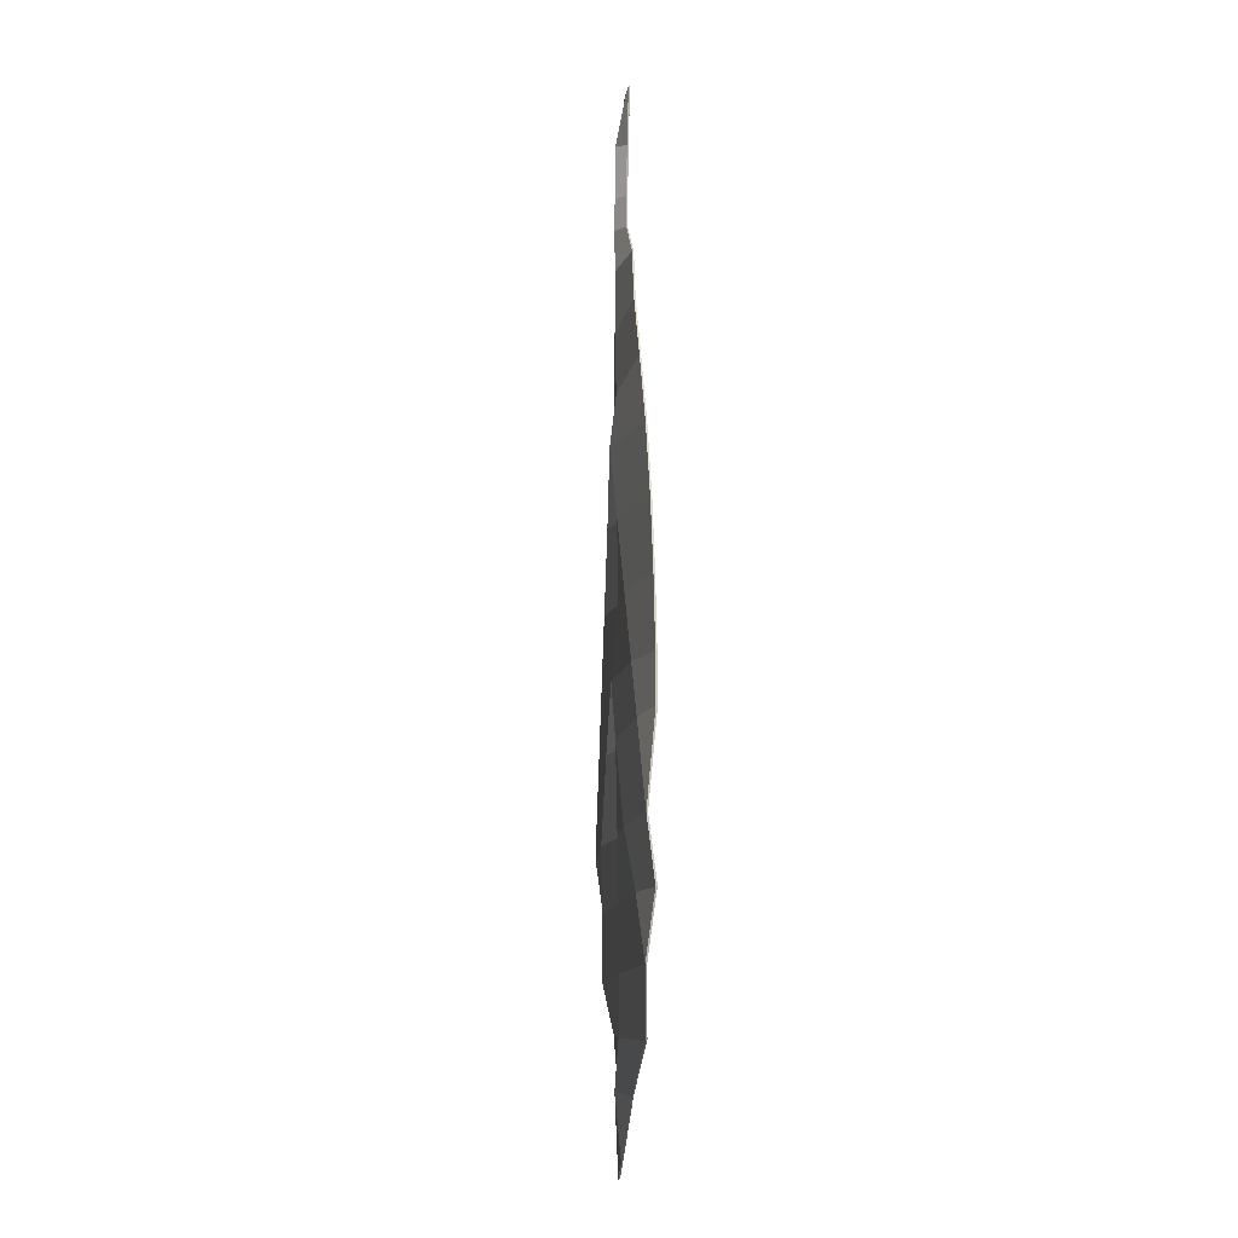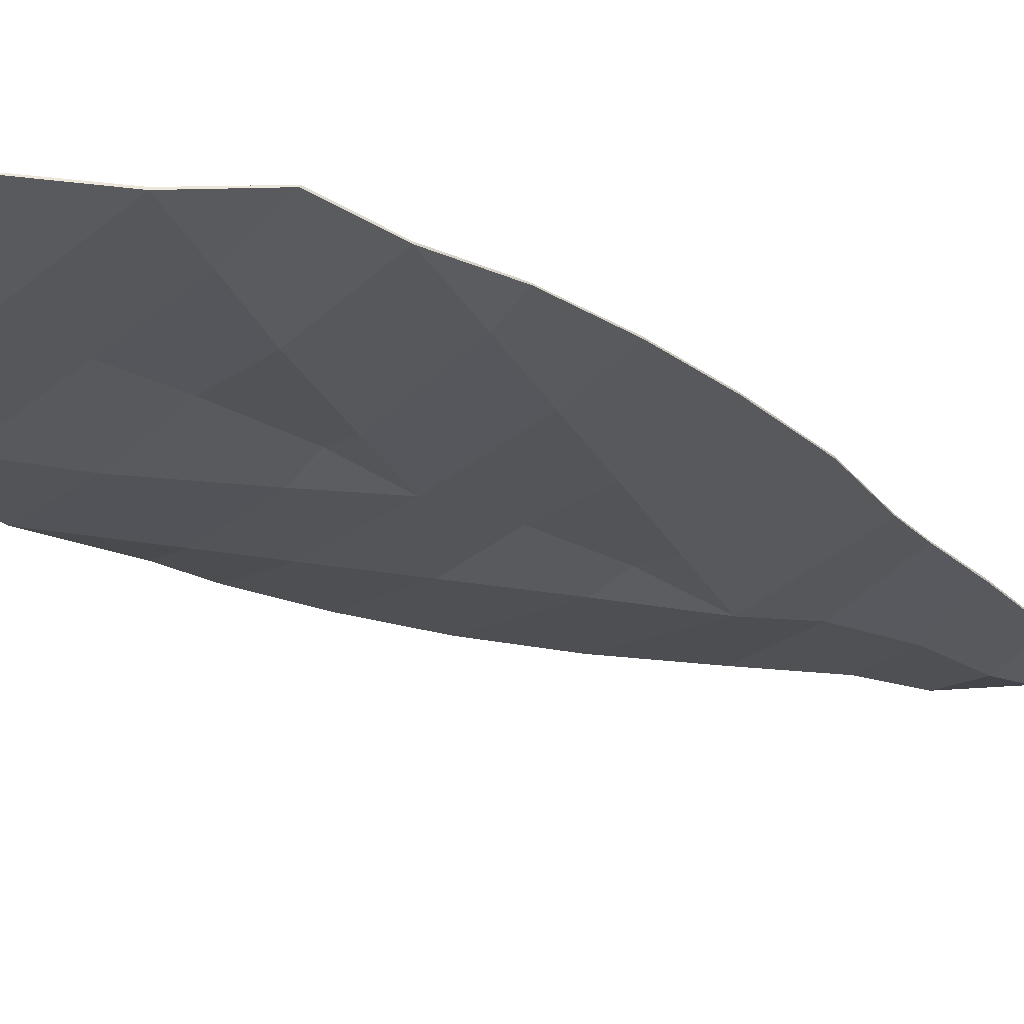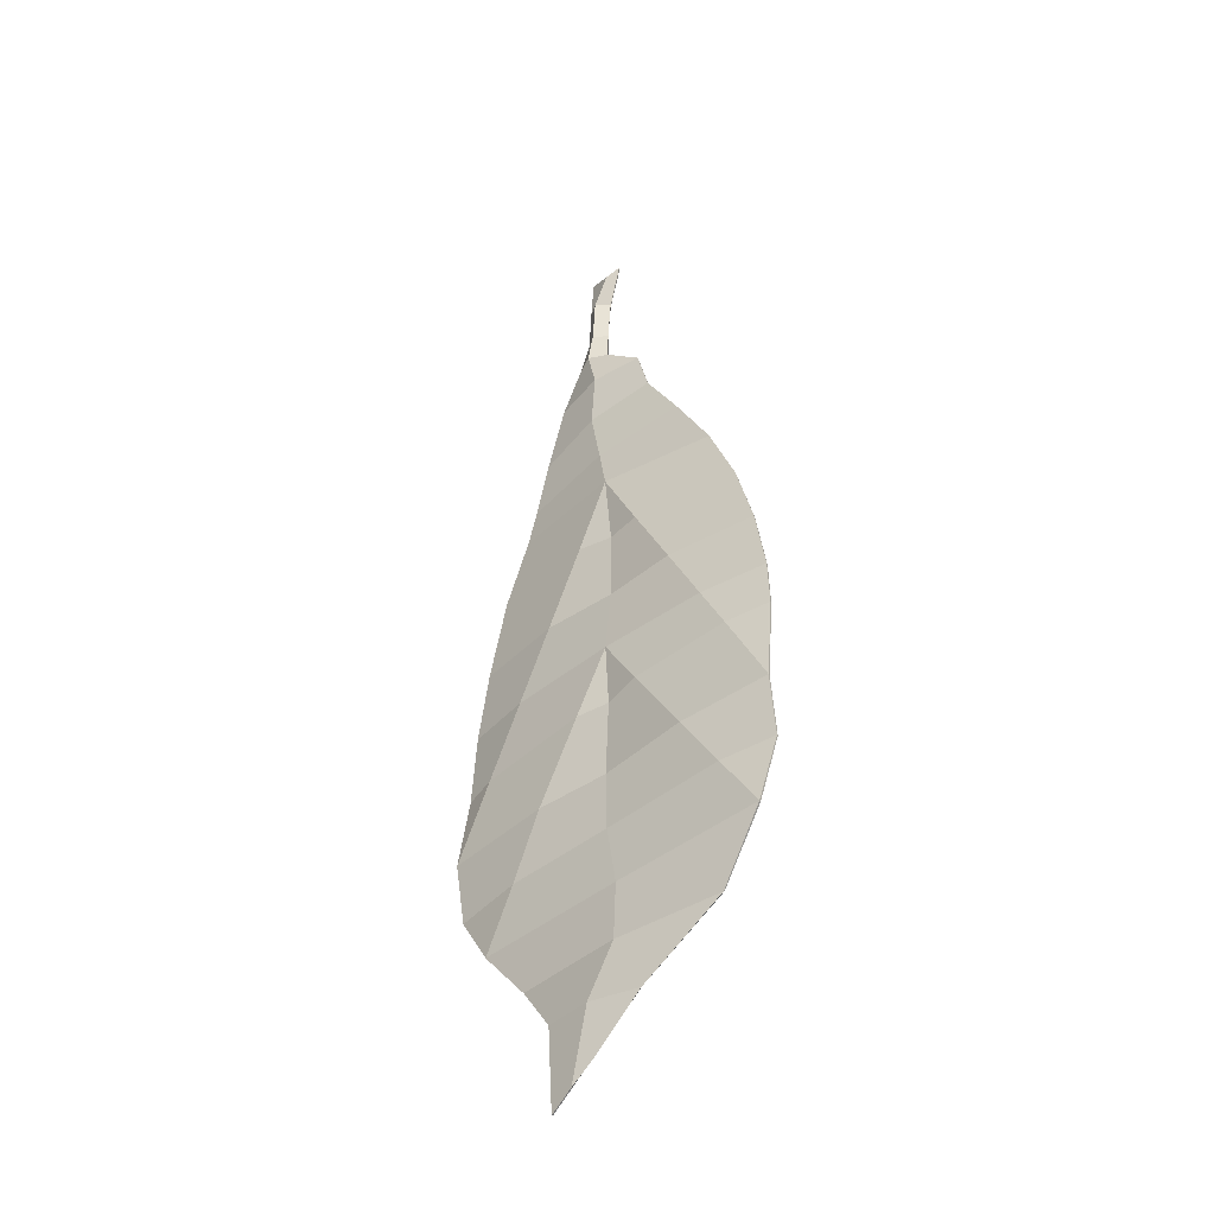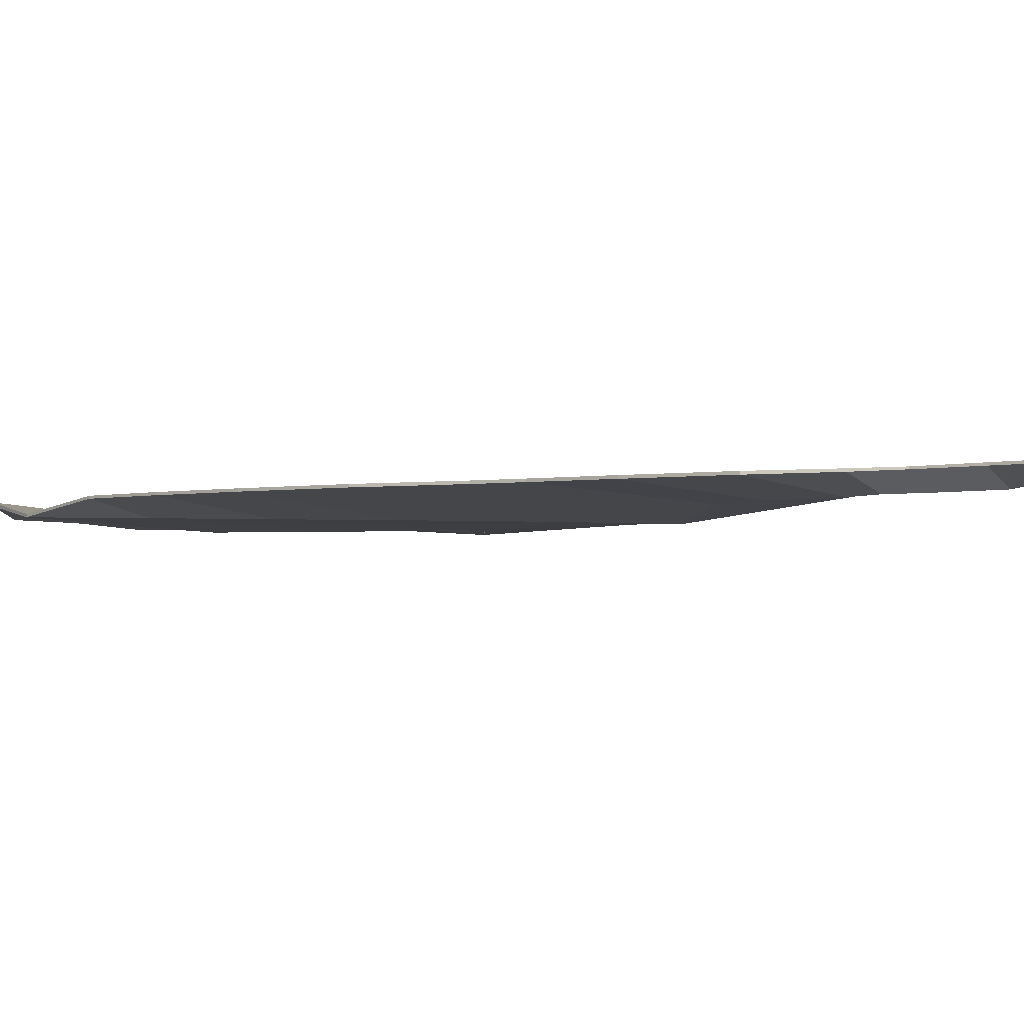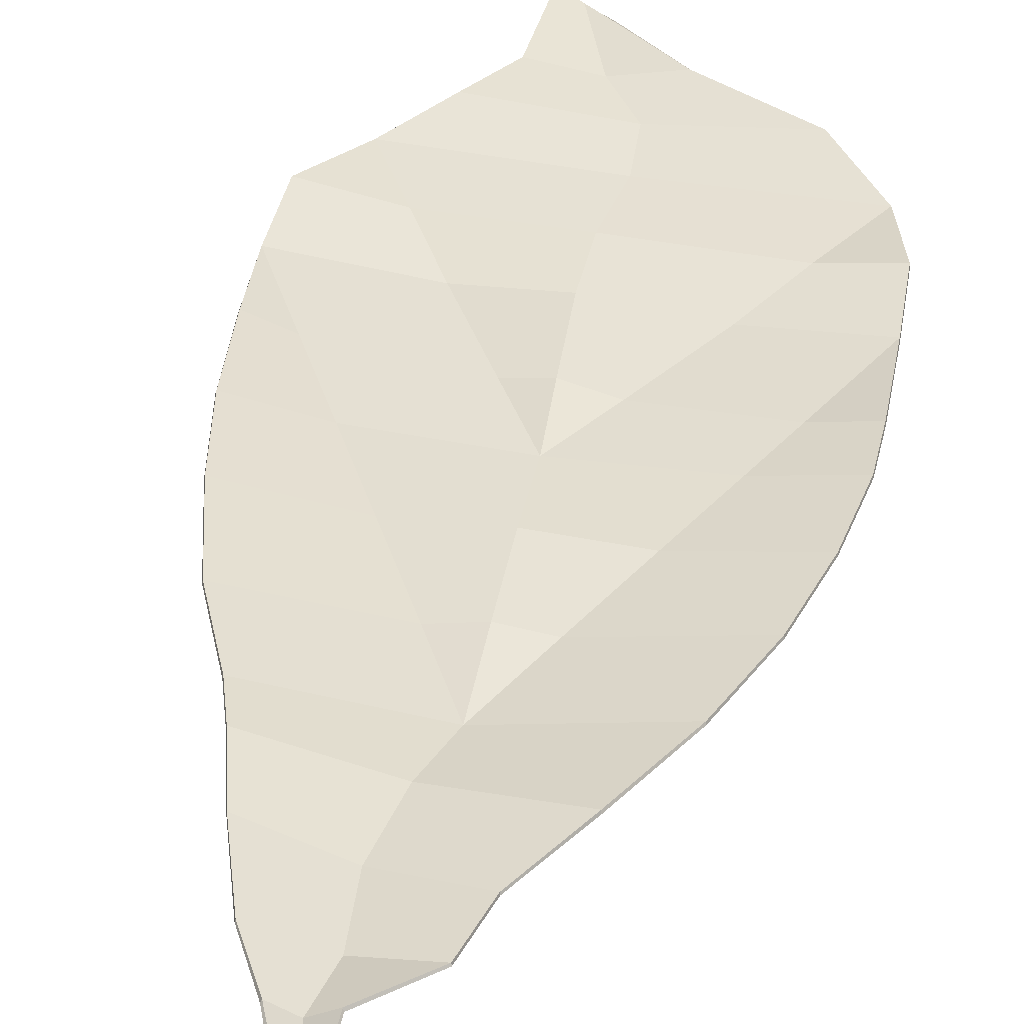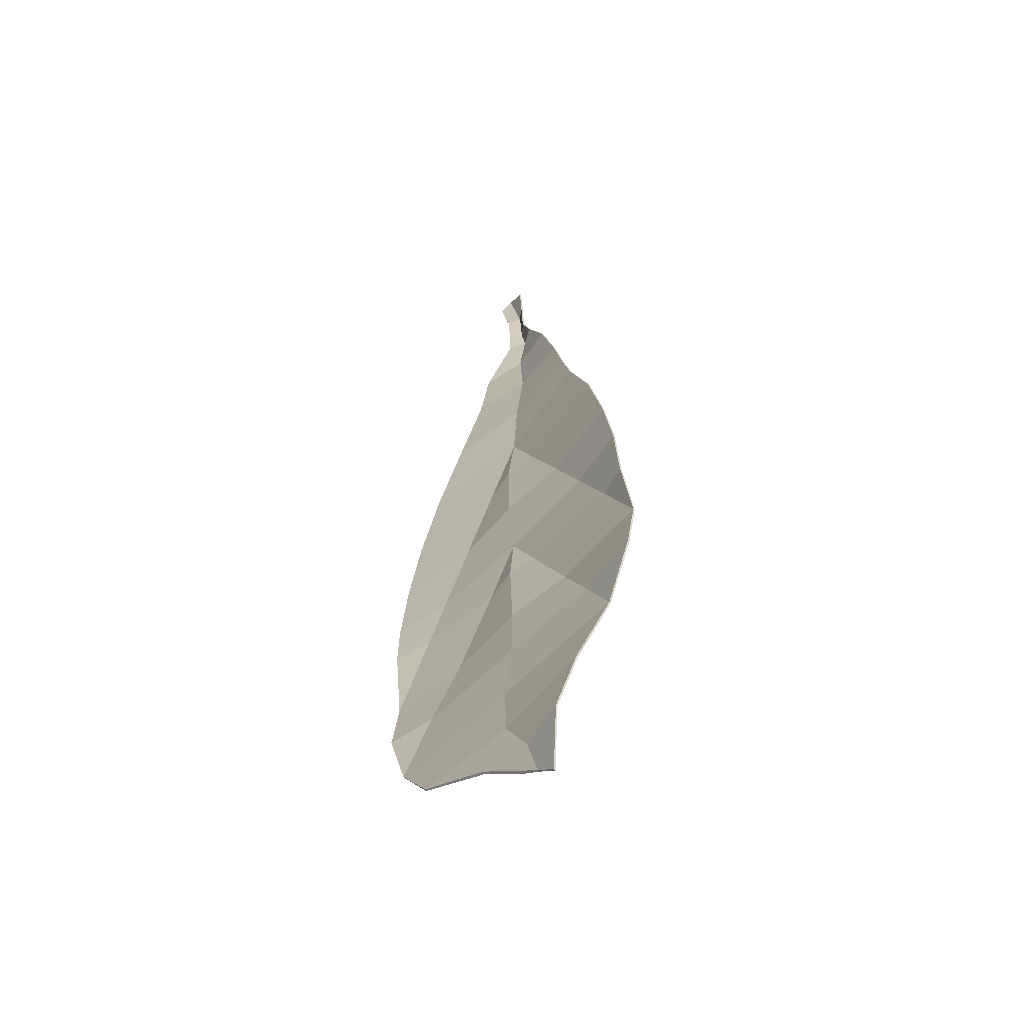
<metadata>
{"format":"obj","ext":"obj","renderer":"f3d","projection":"perspective","resolution":1024,"background":"white","views":[{"elev":-8.2,"azim":82.7,"up":"+Z"},{"elev":-26.1,"azim":-130.3,"up":"+Y"},{"elev":-43.3,"azim":40.9,"up":"+Z"},{"elev":-1.5,"azim":-28.6,"up":"+Y"},{"elev":37.7,"azim":10.3,"up":"+Y"},{"elev":-58.0,"azim":-131.5,"up":"+Z"}]}
</metadata>
<code>
o Plane.011
v -0.03267 0 -0.2197
v -0.0153 0 -0.205
v -0.01632 0 0.2072
v -0.001126 0 0.2088
v -0.01741 0 0.1882
v -0.0185 0 0.166
v -0.0234 0 0.153
v -0.03321 0 0.1329
v -0.04194 0 0.1035
v -0.04793 0 0.07855
v -0.05229 0 0.06337
v -0.06374 0 0.03402
v -0.07191 0 -0.001319
v -0.07682 0 -0.0323
v -0.079 0 -0.06383
v -0.08118 -0.003352 -0.09481
v -0.07955 0 -0.1203
v -0.06428 -0.002738 -0.1442
v -0.04739 0 -0.1649
v -0.03485 0 -0.1839
v 0.00705 0 -0.1855
v 0.04357 0 -0.1638
v 0.06265 -0.002738 -0.1372
v 0.06973 0 -0.11
v 0.07028 -0.003352 -0.08445
v 0.07082 0 -0.04748
v 0.07028 0 -0.02739
v 0.06592 0 0.000861
v 0.05829 0 0.03021
v 0.0463 0 0.0601
v 0.02994 0 0.08999
v 0.01468 0 0.1166
v 0.009231 0 0.1372
v -0.008212 0 0.1524
v -0.008212 0 0.166
v -0.006577 0 0.186
v -0.02398 0 -0.2124
v -0.008721 0 0.208
v -0.0139 -0.003863 -0.1847
v -0.001908 -0.003863 -0.1643
v -0.000818 -0.003863 -0.1407
v -0.004906 -0.003863 -0.1152
v -0.005451 -0.003863 -0.08963
v -0.004088 -0.003863 -0.05565
v -0.00327 -0.006602 -0.02985
v -0.002998 -0.003863 -0.000229
v -0.002725 -0.003863 0.03212
v -0.002998 -0.007216 0.06173
v -0.008994 -0.003863 0.08427
v -0.01363 -0.003863 0.1101
v -0.01199 -0.003863 0.1351
v -0.01581 -0.003863 0.1527
v -0.01335 -0.003863 0.166
v -0.01199 -0.003863 0.1871
v -0.01754 -0.006277 0.03258
v -0.03418 -0.005468 -0.000722
v -0.0495 -0.004788 -0.03139
v -0.06494 -0.004078 -0.06229
v 0.01207 -0.006279 0.03165
v 0.02781 -0.005489 0.000258
v 0.04215 -0.00483 -0.02833
v 0.05273 -0.004285 -0.04945
v -0.01777 -0.00665 -0.05715
v -0.03616 -0.006394 -0.09173
v -0.05042 -0.004246 -0.1183
v 0.01151 -0.006717 -0.05395
v 0.03184 -0.00635 -0.08708
v 0.04692 -0.003919 -0.1116
v -0.03278 -0.000708 -0.2201
v -0.01516 -0.000601 -0.2062
v -0.01657 -0.000638 0.208
v -0.000853 -0.00068 0.209
v -0.01782 -0.000607 0.1887
v -0.01898 -0.000552 0.1666
v -0.02371 -0.000654 0.1534
v -0.03339 -0.000702 0.1331
v -0.04206 -0.000714 0.1036
v -0.04805 -0.000702 0.07895
v -0.05242 -0.000702 0.06376
v -0.06387 -0.000707 0.03431
v -0.07206 -0.000705 -0.00104
v -0.077 -0.000697 -0.03198
v -0.07924 -0.000665 -0.06323
v -0.08132 -0.004064 -0.09484
v -0.07965 -0.000705 -0.1207
v -0.06438 -0.003455 -0.1443
v -0.04744 -0.000706 -0.1653
v -0.03496 -0.000714 -0.184
v 0.007159 -0.000655 -0.1864
v 0.04362 -0.000699 -0.1643
v 0.06276 -0.003453 -0.137
v 0.06986 -0.00071 -0.1102
v 0.07042 -0.004064 -0.08451
v 0.07102 -0.000689 -0.04706
v 0.07045 -0.000702 -0.02712
v 0.06606 -0.000706 0.001138
v 0.05842 -0.000706 0.03051
v 0.04643 -0.0007 0.06053
v 0.03005 -0.000683 0.09066
v 0.0148 -0.000711 0.1168
v 0.009391 -0.000704 0.1375
v -0.007879 -0.00064 0.1529
v -0.007702 -0.000565 0.1657
v -0.006182 -0.000637 0.186
v -0.02405 -0.000702 -0.2129
v -0.008642 -0.000704 0.2085
v -0.0139 -0.004561 -0.1853
v -0.001876 -0.004557 -0.1649
v -0.000812 -0.004577 -0.141
v -0.004901 -0.00458 -0.1154
v -0.005436 -0.004578 -0.08995
v -0.004072 -0.004568 -0.05613
v -0.003272 -0.007323 -0.02993
v -0.002998 -0.004585 -0.000225
v -0.002729 -0.004568 0.03162
v -0.002978 -0.007935 0.06192
v -0.009005 -0.004573 0.08469
v -0.01366 -0.004583 0.1102
v -0.01196 -0.004569 0.1355
v -0.01591 -0.004557 0.1532
v -0.01331 -0.004583 0.166
v -0.012 -0.00458 0.1874
v -0.01756 -0.006999 0.03256
v -0.03424 -0.006185 -0.000511
v -0.0496 -0.005501 -0.03118
v -0.06507 -0.004784 -0.06201
v 0.01209 -0.007001 0.03164
v 0.02787 -0.006205 0.000477
v 0.04224 -0.005544 -0.02812
v 0.05286 -0.004995 -0.04922
v -0.01773 -0.007369 -0.05728
v -0.03616 -0.007114 -0.09191
v -0.05047 -0.004958 -0.1187
v 0.01148 -0.007438 -0.05405
v 0.03185 -0.007069 -0.08726
v 0.04699 -0.004633 -0.1119
f 54 38 4 36
f 37 39 21 2
f 39 40 22 21
f 40 41 23 22
f 23 68 24
f 68 67 25 24
f 25 62 26
f 62 61 27 26
f 61 60 28 27
f 60 59 29 28
f 59 48 30 29
f 48 49 31 30
f 49 50 32 31
f 50 51 33 32
f 51 52 34 33
f 52 53 35 34
f 53 54 36 35
f 6 5 54 53
f 7 6 53 52
f 8 7 52 51
f 9 8 51 50
f 10 9 50 49
f 11 10 49 48
f 55 48 47
f 56 55 47 46
f 57 56 46 45
f 63 45 44
f 64 63 44 43
f 65 64 43 42
f 18 65 42 41
f 19 18 41 40
f 20 19 40 39
f 1 20 39 37
f 5 3 38 54
f 15 14 57 58
f 14 13 56 57
f 13 12 55 56
f 12 11 48 55
f 15 58 16
f 66 45 61 62
f 45 46 60 61
f 46 47 59 60
f 47 48 59
f 67 66 62 25
f 17 16 64 65
f 16 58 63 64
f 58 57 45 63
f 17 65 18
f 42 43 67 68
f 43 44 66 67
f 44 45 66
f 41 42 68 23
f 122 104 72 106
f 105 70 89 107
f 107 89 90 108
f 108 90 91 109
f 91 92 136
f 136 92 93 135
f 93 94 130
f 130 94 95 129
f 129 95 96 128
f 128 96 97 127
f 127 97 98 116
f 116 98 99 117
f 117 99 100 118
f 118 100 101 119
f 119 101 102 120
f 120 102 103 121
f 121 103 104 122
f 74 121 122 73
f 75 120 121 74
f 76 119 120 75
f 77 118 119 76
f 78 117 118 77
f 79 116 117 78
f 123 115 116
f 124 114 115 123
f 125 113 114 124
f 131 112 113
f 132 111 112 131
f 133 110 111 132
f 86 109 110 133
f 87 108 109 86
f 88 107 108 87
f 69 105 107 88
f 73 122 106 71
f 83 126 125 82
f 82 125 124 81
f 81 124 123 80
f 80 123 116 79
f 83 84 126
f 134 130 129 113
f 113 129 128 114
f 114 128 127 115
f 115 127 116
f 135 93 130 134
f 85 133 132 84
f 84 132 131 126
f 126 131 113 125
f 85 86 133
f 110 136 135 111
f 111 135 134 112
f 112 134 113
f 109 91 136 110
f 1 69 88 20
f 2 70 105 37
f 4 72 104 36
f 3 71 106 38
f 5 73 71 3
f 6 74 73 5
f 7 75 74 6
f 8 76 75 7
f 9 77 76 8
f 10 78 77 9
f 11 79 78 10
f 12 80 79 11
f 13 81 80 12
f 14 82 81 13
f 15 83 82 14
f 16 84 83 15
f 17 85 84 16
f 18 86 85 17
f 19 87 86 18
f 20 88 87 19
f 21 89 70 2
f 22 90 89 21
f 23 91 90 22
f 24 92 91 23
f 25 93 92 24
f 26 94 93 25
f 27 95 94 26
f 28 96 95 27
f 29 97 96 28
f 30 98 97 29
f 31 99 98 30
f 32 100 99 31
f 33 101 100 32
f 34 102 101 33
f 35 103 102 34
f 36 104 103 35
f 37 105 69 1
f 38 106 72 4

</code>
